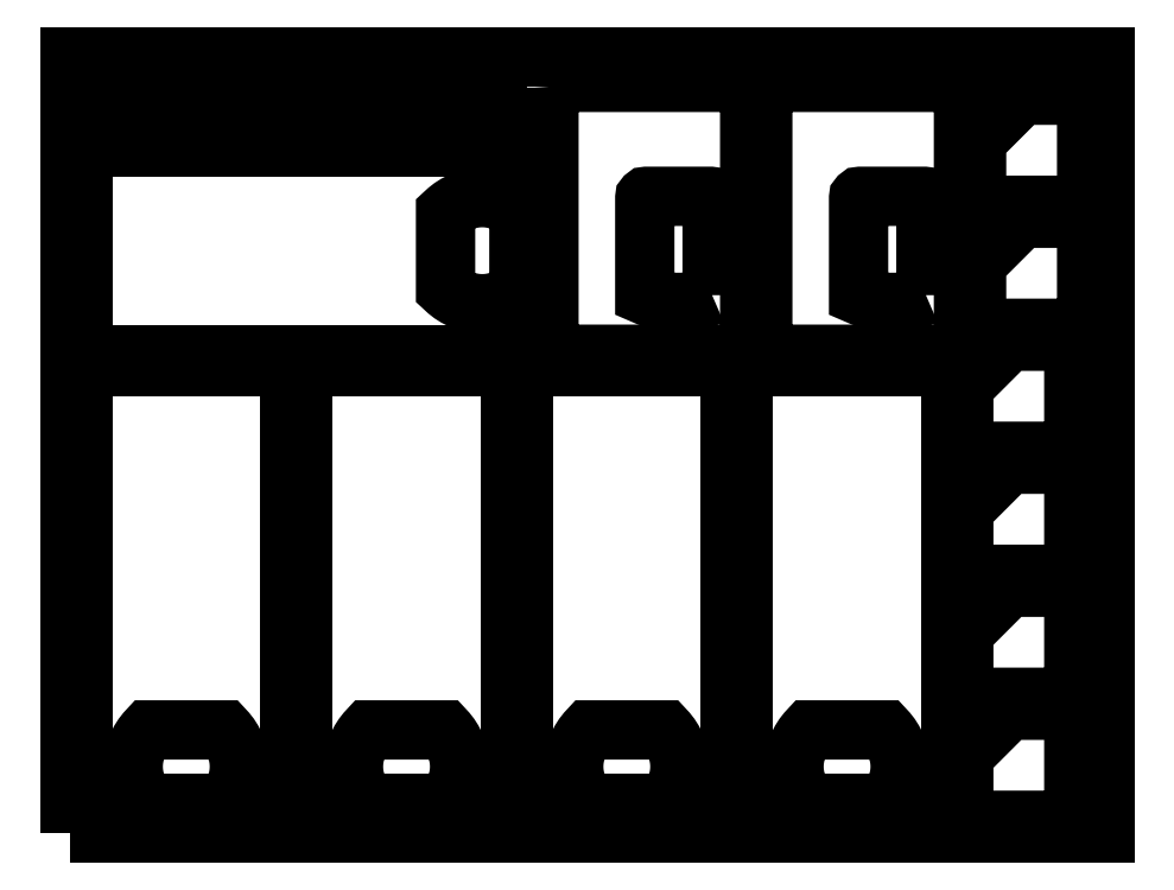
<metadata>
{"format":"dxf","ext":"dxf","renderer":"ezdxf+matplotlib","layout":"modelspace","background":"white","min_lineweight":24,"dpi":150}
</metadata>
<code>
0
SECTION
2
ENTITIES
0
POLYLINE
8
0
10
0
20
0
39
0
70
1
66
1
0
VERTEX
8
0
10
0
20
0
42
-0
0
VERTEX
8
0
10
800
20
0
42
-0
0
VERTEX
8
0
10
800
20
600
42
-0
0
VERTEX
8
0
10
0
20
600
42
-0
0
SEQEND
0
POLYLINE
8
0
10
0
20
0
39
0
70
1
66
1
0
VERTEX
8
0
10
10.11
20
10.11
42
0
0
VERTEX
8
0
10
170.1
20
10.11
42
0
0
VERTEX
8
0
10
170.1
20
360.1
42
0
0
VERTEX
8
0
10
10.11
20
360.1
42
0
0
SEQEND
0
POLYLINE
8
0
10
0
20
0
39
0
70
1
66
1
0
VERTEX
8
0
10
119.8
20
23.24
42
-0
0
VERTEX
8
0
10
60.46
20
23.24
42
-0.401
0
VERTEX
8
0
10
60.46
20
79.89
42
0
0
VERTEX
8
0
10
119.8
20
79.89
42
-0.401
0
SEQEND
0
POLYLINE
8
0
10
0
20
0
39
0
70
1
66
1
0
VERTEX
8
0
10
180.2
20
10.11
42
0
0
VERTEX
8
0
10
340.2
20
10.11
42
0
0
VERTEX
8
0
10
340.2
20
360.1
42
0
0
VERTEX
8
0
10
180.2
20
360.1
42
0
0
SEQEND
0
POLYLINE
8
0
10
0
20
0
39
0
70
1
66
1
0
VERTEX
8
0
10
289.8
20
23.24
42
-0
0
VERTEX
8
0
10
230.6
20
23.24
42
-0.401
0
VERTEX
8
0
10
230.6
20
79.89
42
0
0
VERTEX
8
0
10
289.8
20
79.89
42
-0.401
0
SEQEND
0
POLYLINE
8
0
10
0
20
0
39
0
70
1
66
1
0
VERTEX
8
0
10
360.1
20
370.1
42
0
0
VERTEX
8
0
10
360.1
20
530.1
42
0
0
VERTEX
8
0
10
10.11
20
530.1
42
0
0
VERTEX
8
0
10
10.11
20
370.1
42
0
0
SEQEND
0
POLYLINE
8
0
10
0
20
0
39
0
70
1
66
1
0
VERTEX
8
0
10
347
20
479.8
42
-0
0
VERTEX
8
0
10
347
20
420.5
42
-0.401
0
VERTEX
8
0
10
290.3
20
420.5
42
0
0
VERTEX
8
0
10
290.3
20
479.8
42
-0.401
0
SEQEND
0
POLYLINE
8
0
10
0
20
0
39
0
70
1
66
1
0
VERTEX
8
0
10
350.3
20
10.11
42
0
0
VERTEX
8
0
10
510.3
20
10.11
42
0
0
VERTEX
8
0
10
510.3
20
360.1
42
0
0
VERTEX
8
0
10
350.3
20
360.1
42
0
0
SEQEND
0
POLYLINE
8
0
10
0
20
0
39
0
70
1
66
1
0
VERTEX
8
0
10
459.9
20
23.24
42
-0
0
VERTEX
8
0
10
400.6
20
23.24
42
-0.401
0
VERTEX
8
0
10
400.6
20
79.89
42
0
0
VERTEX
8
0
10
459.9
20
79.89
42
-0.401
0
SEQEND
0
POLYLINE
8
0
10
0
20
0
39
0
70
1
66
1
0
VERTEX
8
0
10
520.4
20
10.11
42
0
0
VERTEX
8
0
10
680.4
20
10.11
42
0
0
VERTEX
8
0
10
680.4
20
360.1
42
0
0
VERTEX
8
0
10
520.4
20
360.1
42
0
0
SEQEND
0
POLYLINE
8
0
10
0
20
0
39
0
70
1
66
1
0
VERTEX
8
0
10
630
20
23.24
42
-0
0
VERTEX
8
0
10
570.7
20
23.24
42
-0.401
0
VERTEX
8
0
10
570.7
20
79.89
42
0
0
VERTEX
8
0
10
630
20
79.89
42
-0.401
0
SEQEND
0
POLYLINE
8
0
10
0
20
0
39
0
70
1
66
1
0
VERTEX
8
0
10
370.2
20
576.1
42
0
0
VERTEX
8
0
10
370.2
20
374.1
42
0.4142
0
VERTEX
8
0
10
374.2
20
370.1
42
0
0
VERTEX
8
0
10
521.2
20
370.1
42
0.4142
0
VERTEX
8
0
10
525.2
20
374.1
42
0
0
VERTEX
8
0
10
525.2
20
576.1
42
0.4142
0
VERTEX
8
0
10
521.2
20
580.1
42
0
0
VERTEX
8
0
10
374.2
20
580.1
42
0.4142
0
SEQEND
0
POLYLINE
8
0
10
0
20
0
39
0
70
1
66
1
0
VERTEX
8
0
10
496.2
20
415.7
42
-0.216
0
VERTEX
8
0
10
444.2
20
415.7
42
-0
0
VERTEX
8
0
10
444.2
20
490.9
42
-0.4142
0
VERTEX
8
0
10
445.4
20
492.1
42
0
0
VERTEX
8
0
10
495
20
492.1
42
-0.4142
0
VERTEX
8
0
10
496.2
20
490.9
42
0
0
SEQEND
0
POLYLINE
8
0
10
0
20
0
39
0
70
1
66
1
0
VERTEX
8
0
10
535.3
20
576.1
42
0
0
VERTEX
8
0
10
535.3
20
374.1
42
0.4142
0
VERTEX
8
0
10
539.3
20
370.1
42
0
0
VERTEX
8
0
10
686.3
20
370.1
42
0.4142
0
VERTEX
8
0
10
690.3
20
374.1
42
0
0
VERTEX
8
0
10
690.3
20
576.1
42
0.4142
0
VERTEX
8
0
10
686.3
20
580.1
42
0
0
VERTEX
8
0
10
539.3
20
580.1
42
0.4142
0
SEQEND
0
POLYLINE
8
0
10
0
20
0
39
0
70
1
66
1
0
VERTEX
8
0
10
661.3
20
415.7
42
-0.216
0
VERTEX
8
0
10
609.3
20
415.7
42
-0
0
VERTEX
8
0
10
609.3
20
490.9
42
-0.4142
0
VERTEX
8
0
10
610.5
20
492.1
42
0
0
VERTEX
8
0
10
660.1
20
492.1
42
-0.4142
0
VERTEX
8
0
10
661.3
20
490.9
42
0
0
SEQEND
0
POLYLINE
8
0
10
0
20
0
39
0
70
1
66
1
0
VERTEX
8
0
10
775.5
20
10.11
42
-0
0
VERTEX
8
0
10
775.5
20
95.11
42
-0
0
VERTEX
8
0
10
725.5
20
95.11
42
0
0
VERTEX
8
0
10
690.5
20
60.11
42
0
0
VERTEX
8
0
10
690.5
20
10.11
42
0
0
SEQEND
0
POLYLINE
8
0
10
0
20
0
39
0
70
1
66
1
0
VERTEX
8
0
10
775.5
20
105.1
42
-0
0
VERTEX
8
0
10
775.5
20
190.1
42
-0
0
VERTEX
8
0
10
725.5
20
190.1
42
0
0
VERTEX
8
0
10
690.5
20
155.1
42
0
0
VERTEX
8
0
10
690.5
20
105.1
42
0
0
SEQEND
0
POLYLINE
8
0
10
0
20
0
39
0
70
1
66
1
0
VERTEX
8
0
10
775.5
20
200.1
42
-0
0
VERTEX
8
0
10
775.5
20
285.1
42
-0
0
VERTEX
8
0
10
725.5
20
285.1
42
0
0
VERTEX
8
0
10
690.5
20
250.1
42
0
0
VERTEX
8
0
10
690.5
20
200.1
42
0
0
SEQEND
0
POLYLINE
8
0
10
0
20
0
39
0
70
1
66
1
0
VERTEX
8
0
10
775.5
20
295.2
42
-0
0
VERTEX
8
0
10
775.5
20
380.2
42
-0
0
VERTEX
8
0
10
725.5
20
380.2
42
0
0
VERTEX
8
0
10
690.5
20
345.2
42
0
0
VERTEX
8
0
10
690.5
20
295.2
42
0
0
SEQEND
0
POLYLINE
8
0
10
0
20
0
39
0
70
1
66
1
0
VERTEX
8
0
10
785.4
20
390.2
42
-0
0
VERTEX
8
0
10
785.4
20
475.2
42
-0
0
VERTEX
8
0
10
735.4
20
475.2
42
0
0
VERTEX
8
0
10
700.4
20
440.2
42
0
0
VERTEX
8
0
10
700.4
20
390.2
42
0
0
SEQEND
0
POLYLINE
8
0
10
0
20
0
39
0
70
1
66
1
0
VERTEX
8
0
10
785.4
20
485.2
42
-0
0
VERTEX
8
0
10
785.4
20
570.2
42
-0
0
VERTEX
8
0
10
735.4
20
570.2
42
0
0
VERTEX
8
0
10
700.4
20
535.2
42
0
0
VERTEX
8
0
10
700.4
20
485.2
42
0
0
SEQEND
0
POLYLINE
8
0
10
0
20
0
39
0
70
1
66
1
0
VERTEX
8
0
10
110.1
20
540.1
42
0
0
VERTEX
8
0
10
110.1
20
572.1
42
0
0
VERTEX
8
0
10
18.11
20
572.1
42
0
0
VERTEX
8
0
10
10.11
20
564.1
42
0
0
VERTEX
8
0
10
10.11
20
540.1
42
0
0
SEQEND
0
POLYLINE
8
0
10
0
20
0
39
0
70
1
66
1
0
VERTEX
8
0
10
220.2
20
540.1
42
0
0
VERTEX
8
0
10
220.2
20
572.1
42
0
0
VERTEX
8
0
10
128.2
20
572.1
42
0
0
VERTEX
8
0
10
120.2
20
564.1
42
0
0
VERTEX
8
0
10
120.2
20
540.1
42
0
0
SEQEND
0
POLYLINE
8
0
10
0
20
0
39
0
70
1
66
1
0
VERTEX
8
0
10
330.3
20
540.1
42
0
0
VERTEX
8
0
10
330.3
20
572.1
42
0
0
VERTEX
8
0
10
238.3
20
572.1
42
0
0
VERTEX
8
0
10
230.3
20
564.1
42
0
0
VERTEX
8
0
10
230.3
20
540.1
42
0
0
SEQEND
0
ENDSEC
0
EOF

</code>
